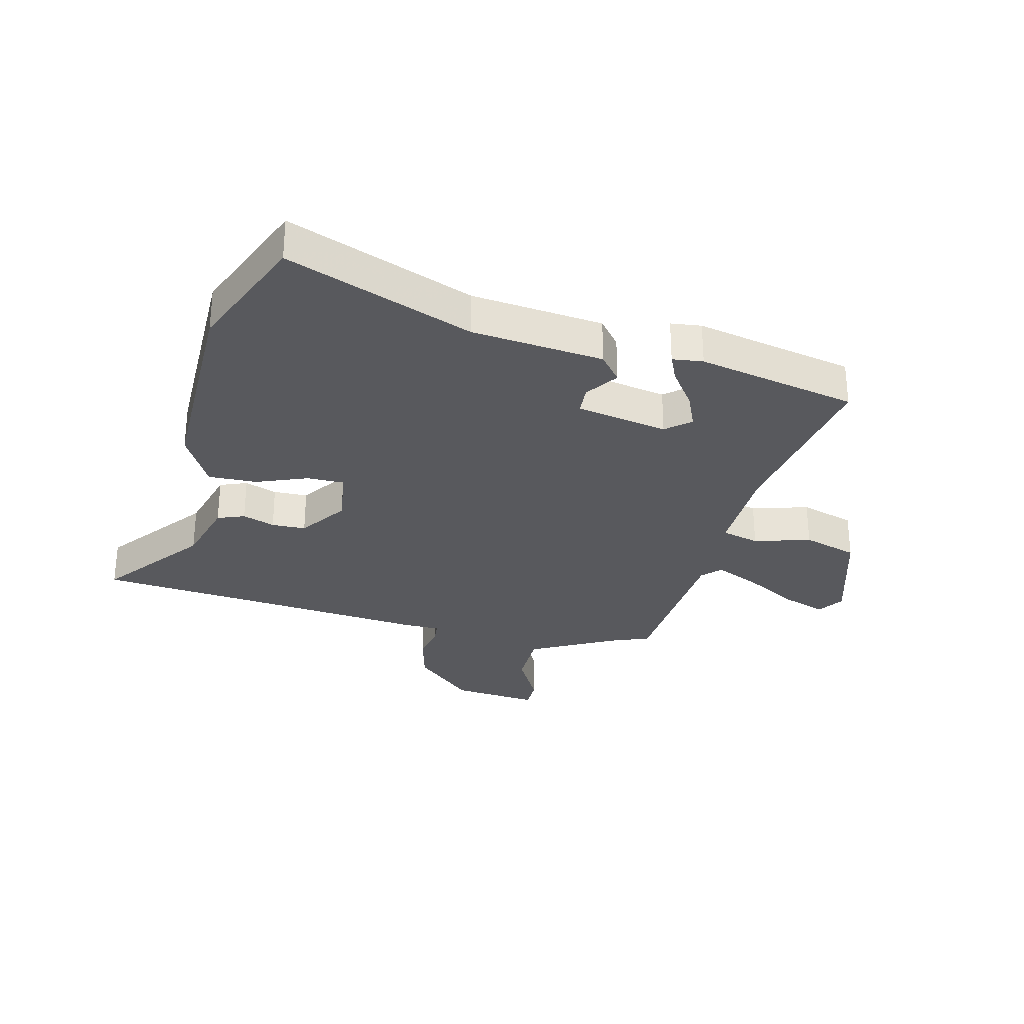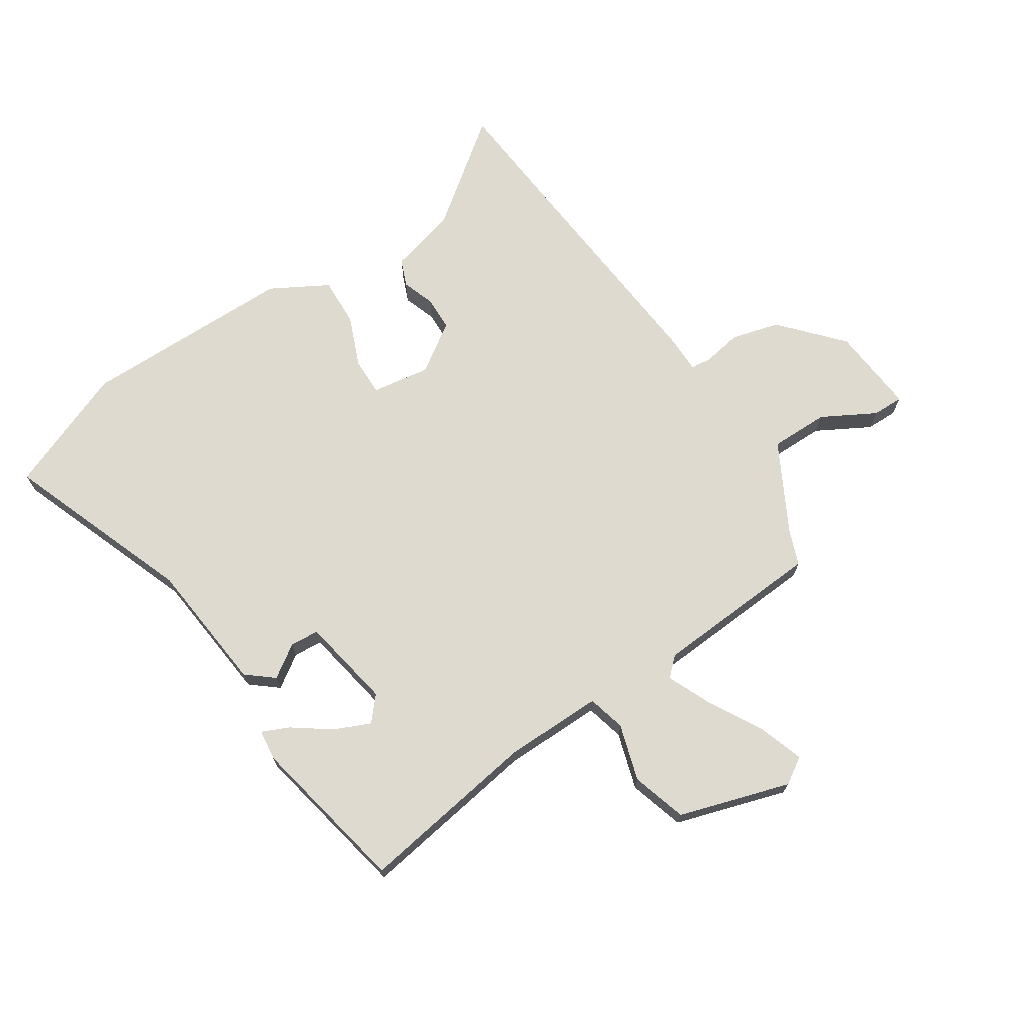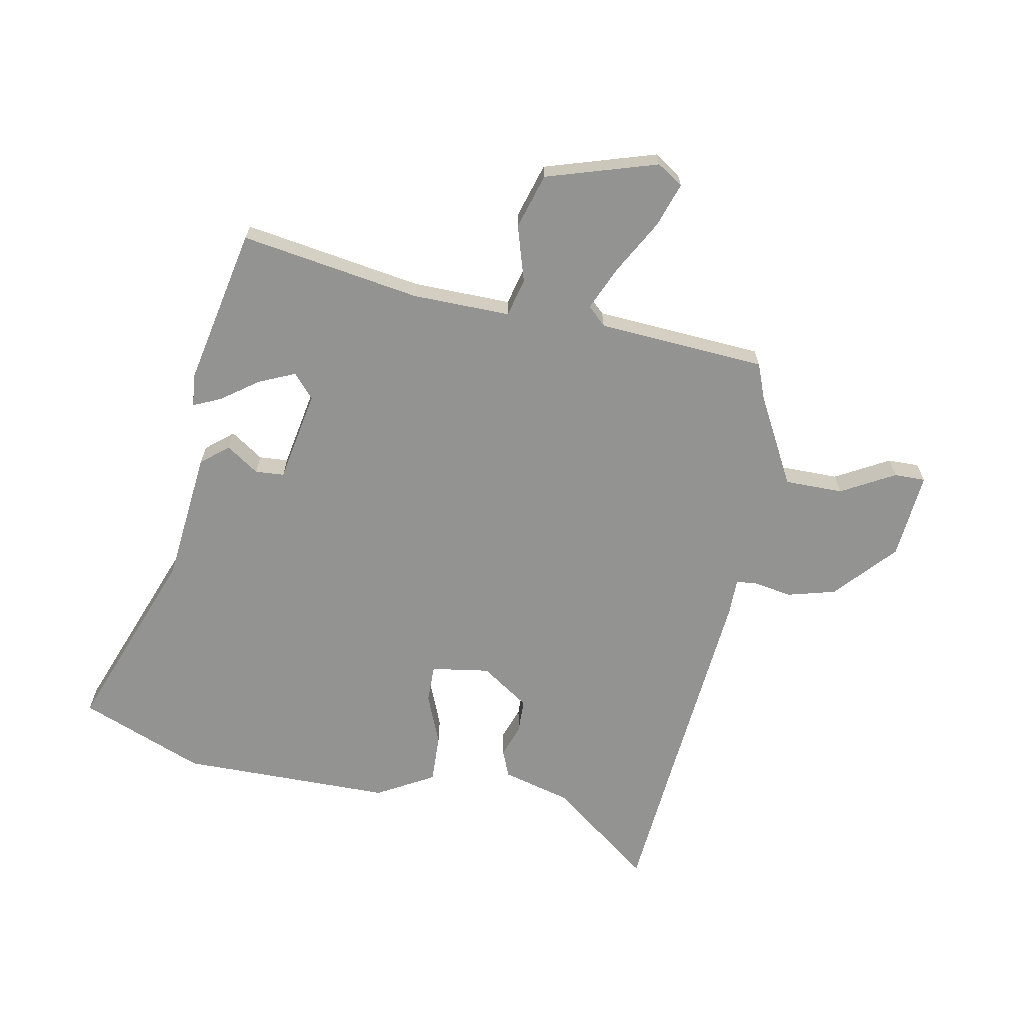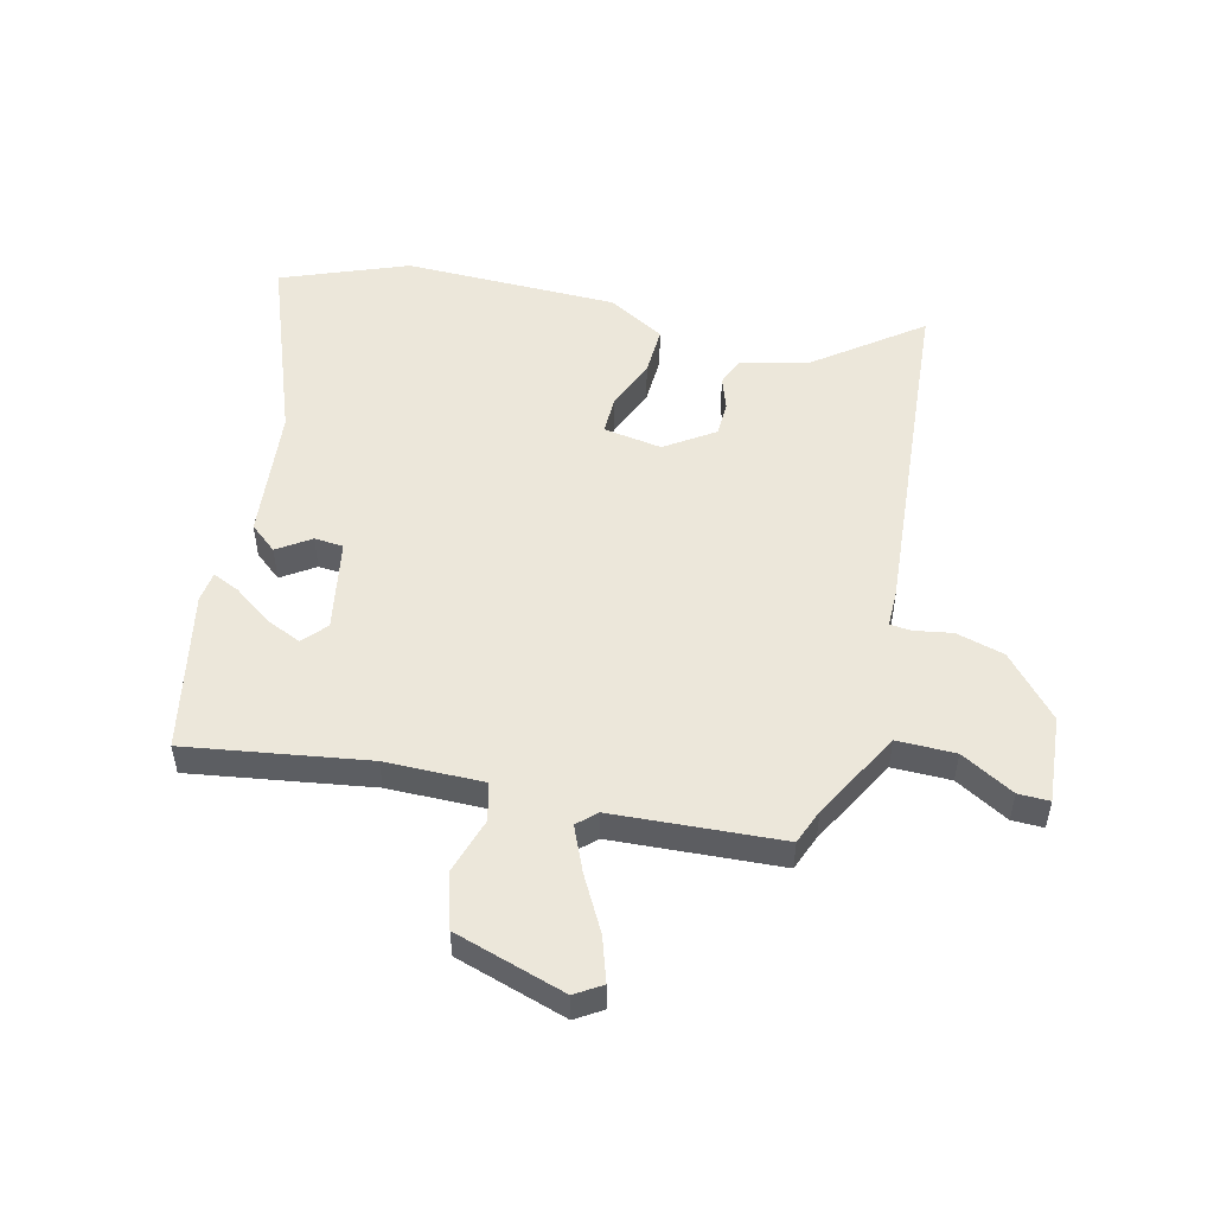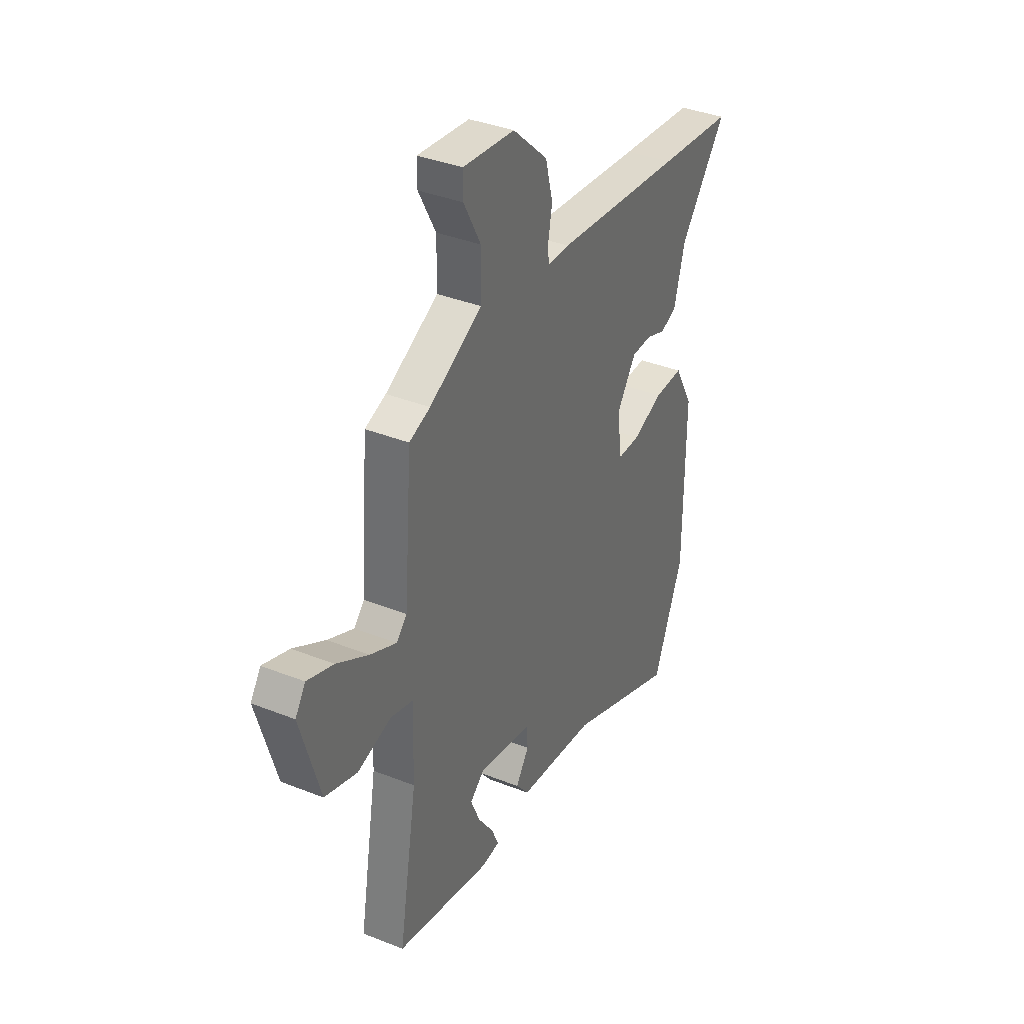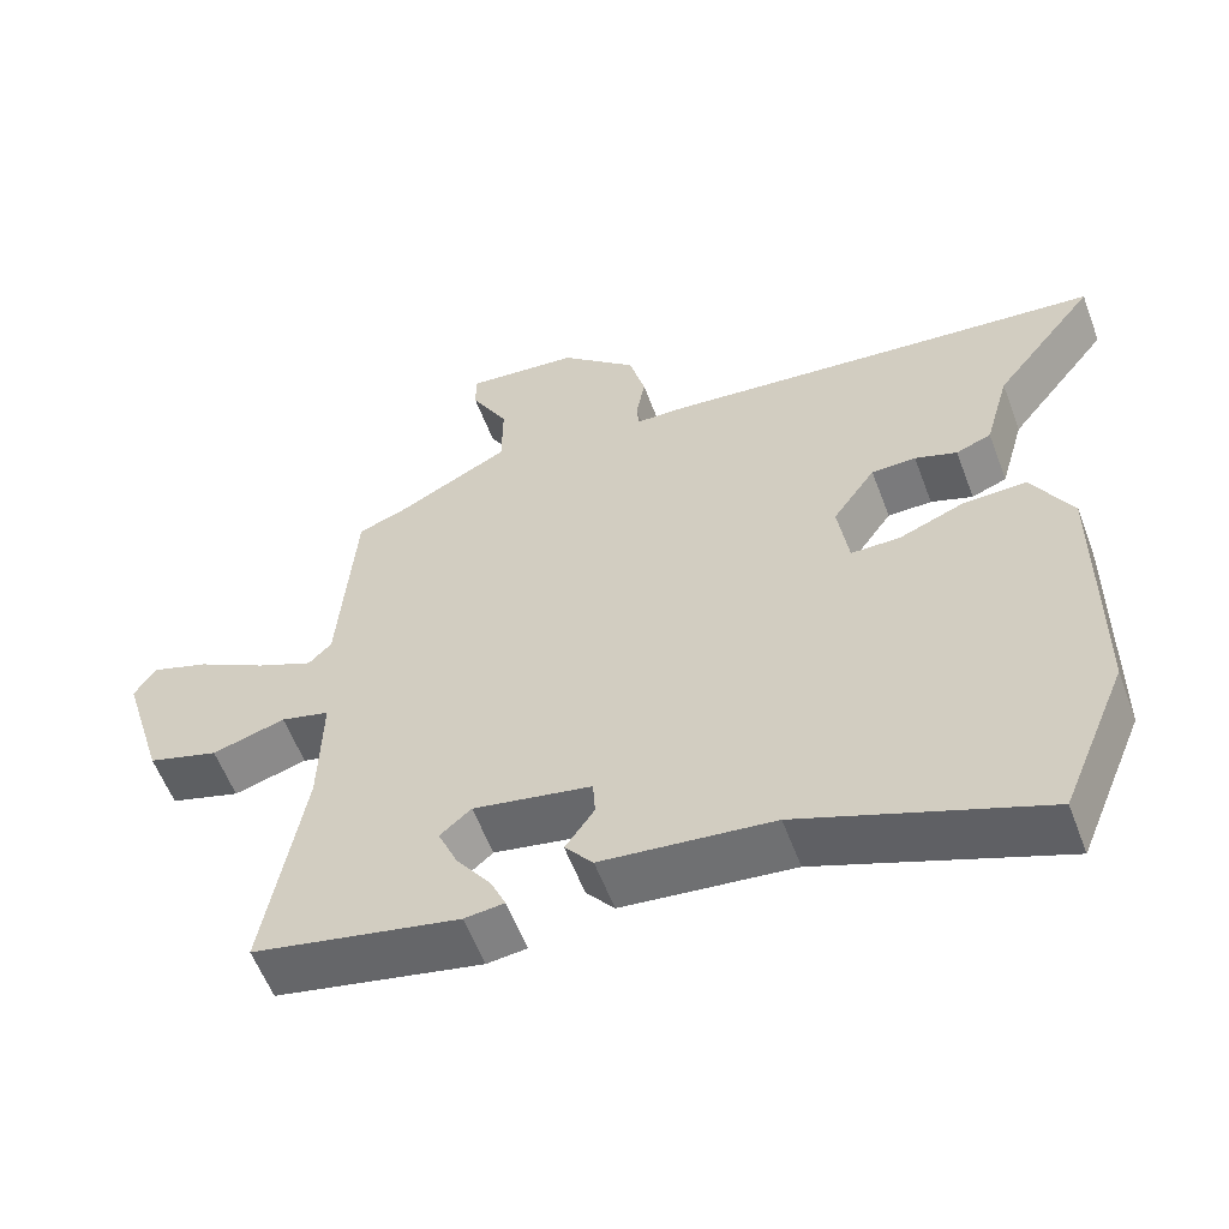
<metadata>
{"format":"obj","ext":"obj","renderer":"f3d","projection":"perspective","resolution":1024,"background":"white","views":[{"elev":-29.8,"azim":166.4,"up":"+Y"},{"elev":70.7,"azim":-122.5,"up":"+Y"},{"elev":-66.6,"azim":-100.2,"up":"+Y"},{"elev":51.7,"azim":-75.3,"up":"+Y"},{"elev":36.8,"azim":-62.7,"up":"+Z"},{"elev":-57.8,"azim":20.5,"up":"+Z"}]}
</metadata>
<code>
v -0.444 0.07 0.492
v -0.384 0.07 0.514
v -0.233 0.07 0.593
v -0.232 0.07 0.692
v -0.281 0.07 0.783
v -0.281 0.07 0.836
v -0.133 0.07 0.821
v -0.033 0.07 0.729
v -0.012 0.07 0.647
v -0.024 0.07 0.583
v -0.021 0.07 0.547
v 0.042 0.07 0.546
v 0.408 0.07 0.509
v 0.624 0.07 0.488
v 0.491 0.07 0.317
v 0.459 0.07 0.202
v 0.413 0.07 0.184
v 0.358 0.07 0.204
v 0.3 0.07 0.203
v 0.244 0.07 0.122
v 0.258 0.07 0.023
v 0.322 0.07 0.023
v 0.408 0.07 0.057
v 0.491 0.07 0.059
v 0.544 0.07 -0.038
v 0.542 0.07 -0.398
v 0.456 0.07 -0.608
v 0.141 0.07 -0.485
v -0.083 0.07 -0.46
v -0.12 0.07 -0.414
v -0.082 0.07 -0.359
v -0.085 0.07 -0.31
v -0.24 0.07 -0.28
v -0.281 0.07 -0.315
v -0.255 0.07 -0.376
v -0.21 0.07 -0.44
v -0.19 0.07 -0.486
v -0.242 0.07 -0.492
v -0.513 0.07 -0.434
v -0.461 0.07 -0.129
v -0.457 0.07 0.037
v -0.521 0.07 0.054
v -0.617 0.07 0.026
v -0.71 0.07 0.055
v -0.766 0.07 0.244
v -0.737 0.07 0.288
v -0.662 0.07 0.262
v -0.571 0.07 0.21
v -0.496 0.07 0.176
v -0.466 0.07 0.207
v -0.444 0 0.492
v -0.384 0 0.514
v -0.233 0 0.593
v -0.232 0 0.692
v -0.281 0 0.783
v -0.281 0 0.836
v -0.133 0 0.821
v -0.033 0 0.729
v -0.012 0 0.647
v -0.024 0 0.583
v -0.021 0 0.547
v 0.042 0 0.546
v 0.408 0 0.509
v 0.624 0 0.488
v 0.491 0 0.317
v 0.459 0 0.202
v 0.413 0 0.184
v 0.358 0 0.204
v 0.3 0 0.203
v 0.244 0 0.122
v 0.258 0 0.023
v 0.322 0 0.023
v 0.408 0 0.057
v 0.491 0 0.059
v 0.544 0 -0.038
v 0.542 0 -0.398
v 0.456 0 -0.608
v 0.141 0 -0.485
v -0.083 0 -0.46
v -0.12 0 -0.414
v -0.082 0 -0.359
v -0.085 0 -0.31
v -0.24 0 -0.28
v -0.281 0 -0.315
v -0.255 0 -0.376
v -0.21 0 -0.44
v -0.19 0 -0.486
v -0.242 0 -0.492
v -0.513 0 -0.434
v -0.461 0 -0.129
v -0.457 0 0.037
v -0.521 0 0.054
v -0.617 0 0.026
v -0.71 0 0.055
v -0.766 0 0.244
v -0.737 0 0.288
v -0.662 0 0.262
v -0.571 0 0.21
v -0.496 0 0.176
v -0.466 0 0.207
f 45 46 47 48
f 45 48 49
f 42 43 44 45
f 41 42 45 49
f 37 38 39 40
f 35 36 37 40
f 34 35 40 41
f 33 34 41 49
f 28 29 30 31
f 28 31 32
f 27 28 32
f 26 27 32
f 22 23 24 25
f 21 22 25 26
f 15 16 17 18
f 13 14 15 18
f 11 12 13 18
f 11 18 19
f 7 8 9 10
f 7 10 11
f 4 5 6 7
f 3 4 7 11
f 2 3 11 19
f 50 1 2 19
f 21 26 32 33
f 20 21 33 49
f 19 20 49 50
f 98 97 96 95
f 99 98 95
f 95 94 93 92
f 99 95 92 91
f 90 89 88 87
f 90 87 86 85
f 91 90 85 84
f 99 91 84 83
f 81 80 79 78
f 82 81 78
f 82 78 77
f 82 77 76
f 75 74 73 72
f 76 75 72 71
f 68 67 66 65
f 68 65 64 63
f 68 63 62 61
f 69 68 61
f 60 59 58 57
f 61 60 57
f 57 56 55 54
f 61 57 54 53
f 69 61 53 52
f 69 52 51 100
f 83 82 76 71
f 99 83 71 70
f 100 99 70 69
f 1 51 52 2
f 2 52 53 3
f 3 53 54 4
f 4 54 55 5
f 5 55 56 6
f 6 56 57 7
f 7 57 58 8
f 8 58 59 9
f 9 59 60 10
f 10 60 61 11
f 11 61 62 12
f 12 62 63 13
f 13 63 64 14
f 14 64 65 15
f 15 65 66 16
f 16 66 67 17
f 17 67 68 18
f 18 68 69 19
f 19 69 70 20
f 20 70 71 21
f 21 71 72 22
f 22 72 73 23
f 23 73 74 24
f 24 74 75 25
f 25 75 76 26
f 26 76 77 27
f 27 77 78 28
f 28 78 79 29
f 29 79 80 30
f 30 80 81 31
f 31 81 82 32
f 32 82 83 33
f 33 83 84 34
f 34 84 85 35
f 35 85 86 36
f 36 86 87 37
f 37 87 88 38
f 38 88 89 39
f 39 89 90 40
f 40 90 91 41
f 41 91 92 42
f 42 92 93 43
f 43 93 94 44
f 44 94 95 45
f 45 95 96 46
f 46 96 97 47
f 47 97 98 48
f 48 98 99 49
f 49 99 100 50
f 50 100 51 1

</code>
